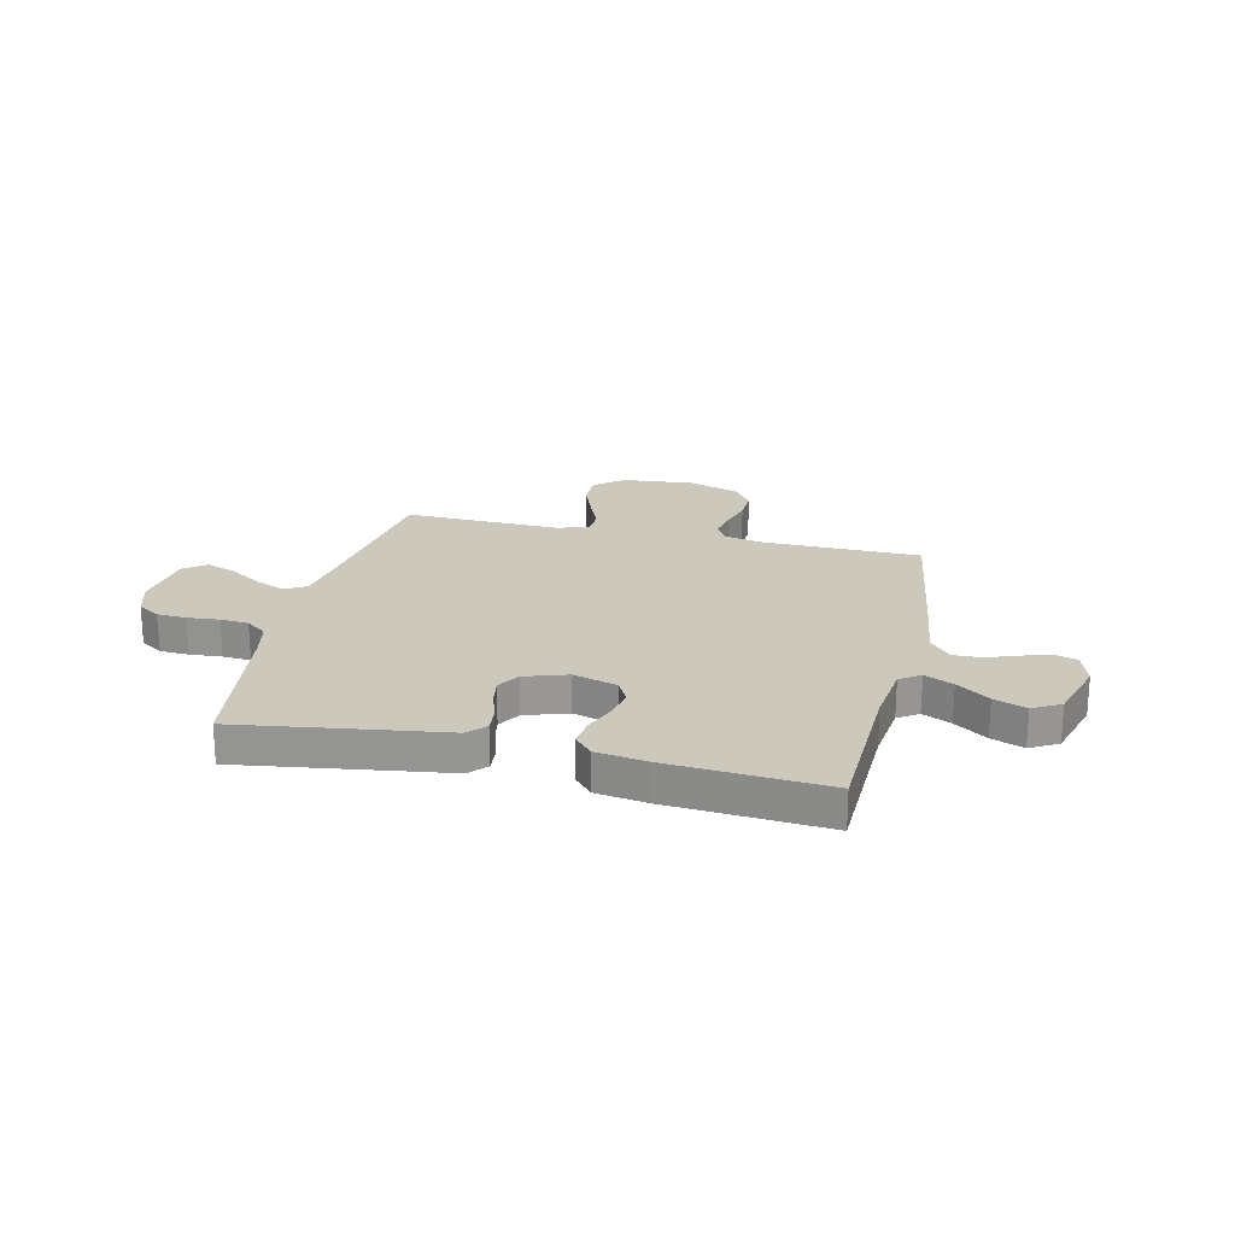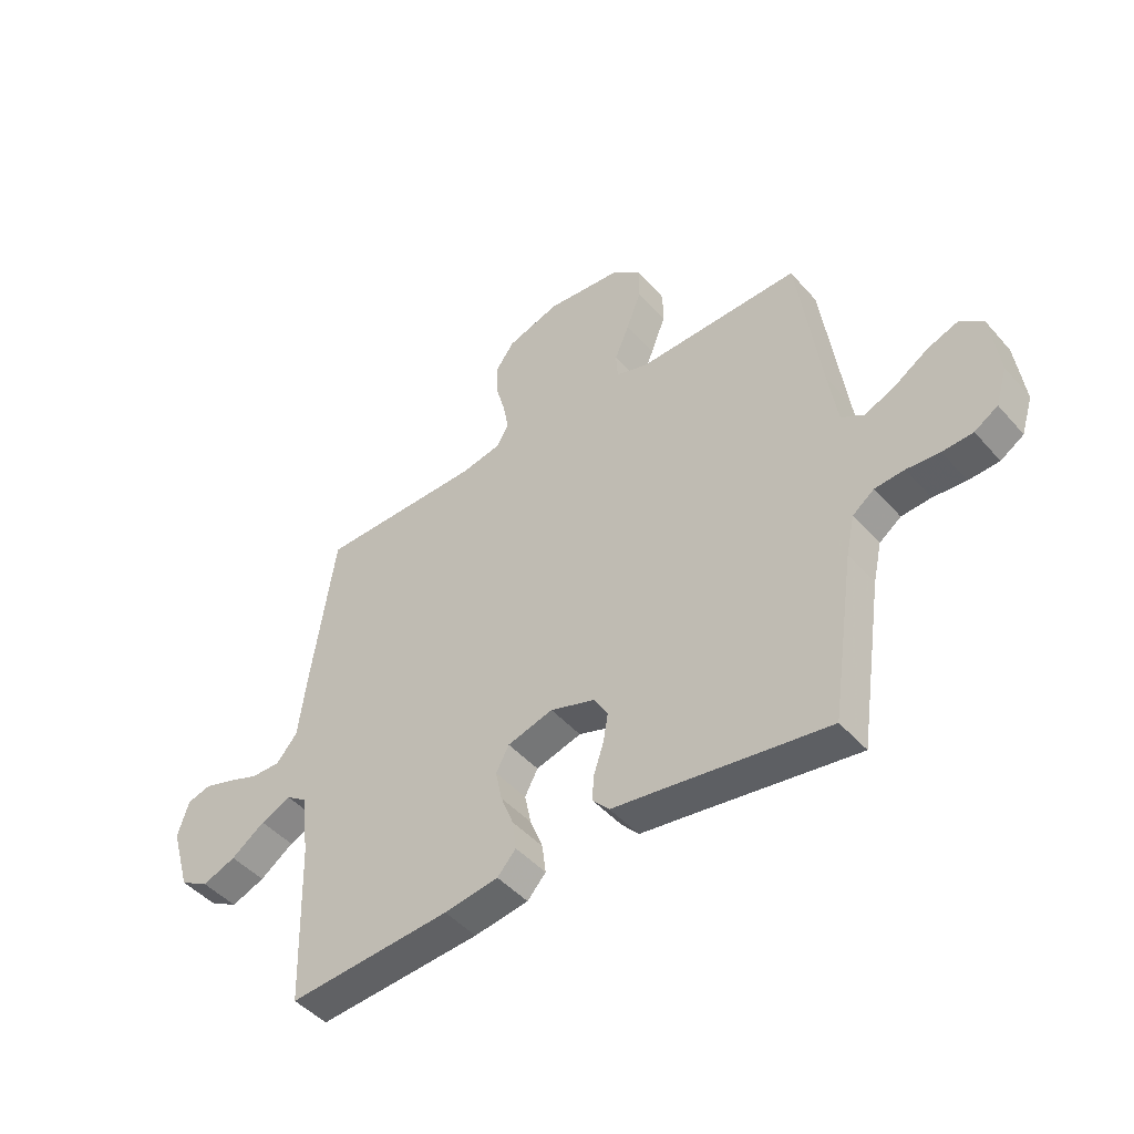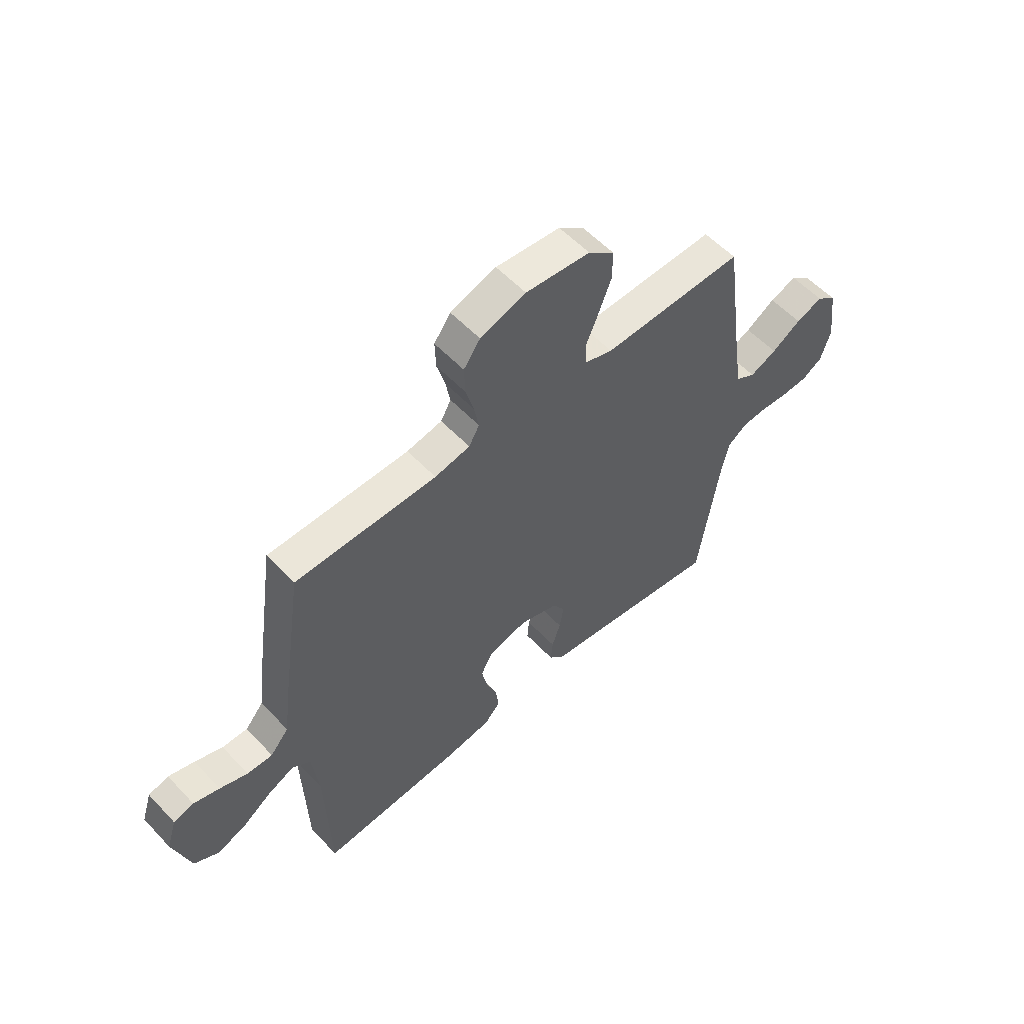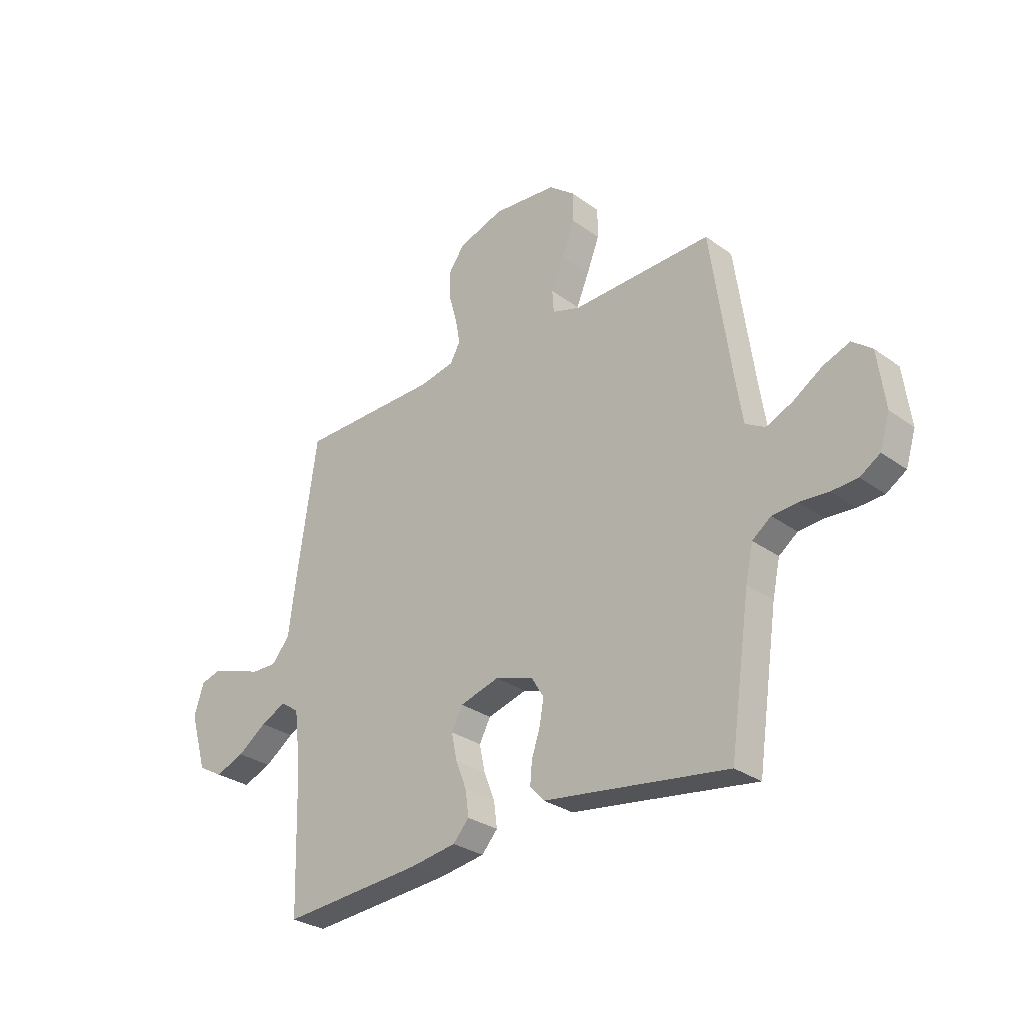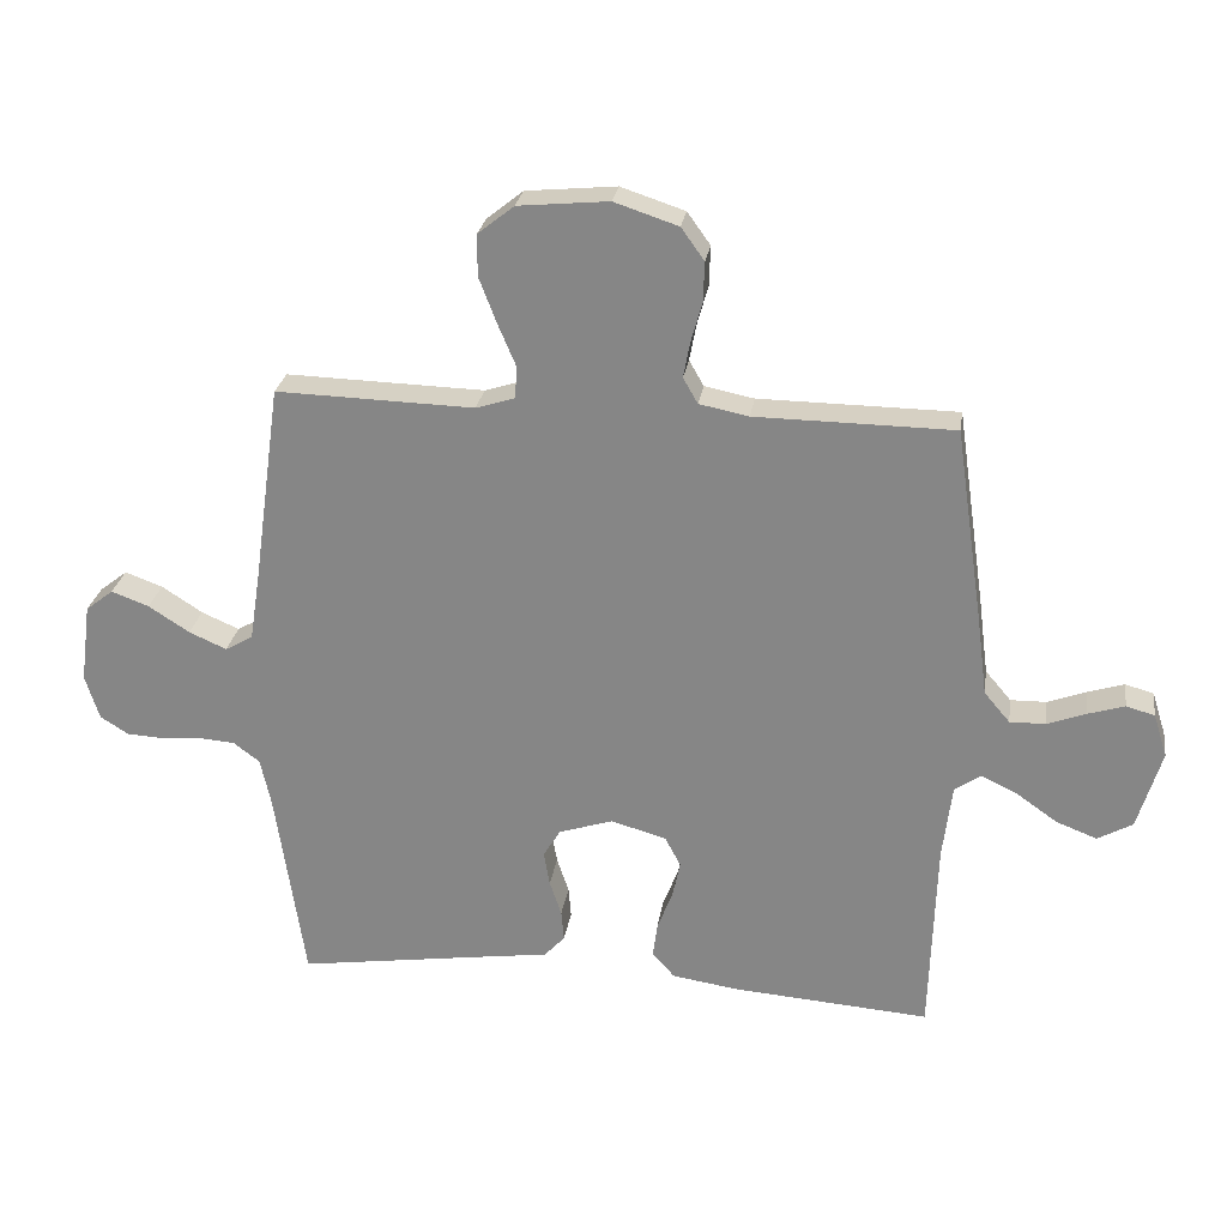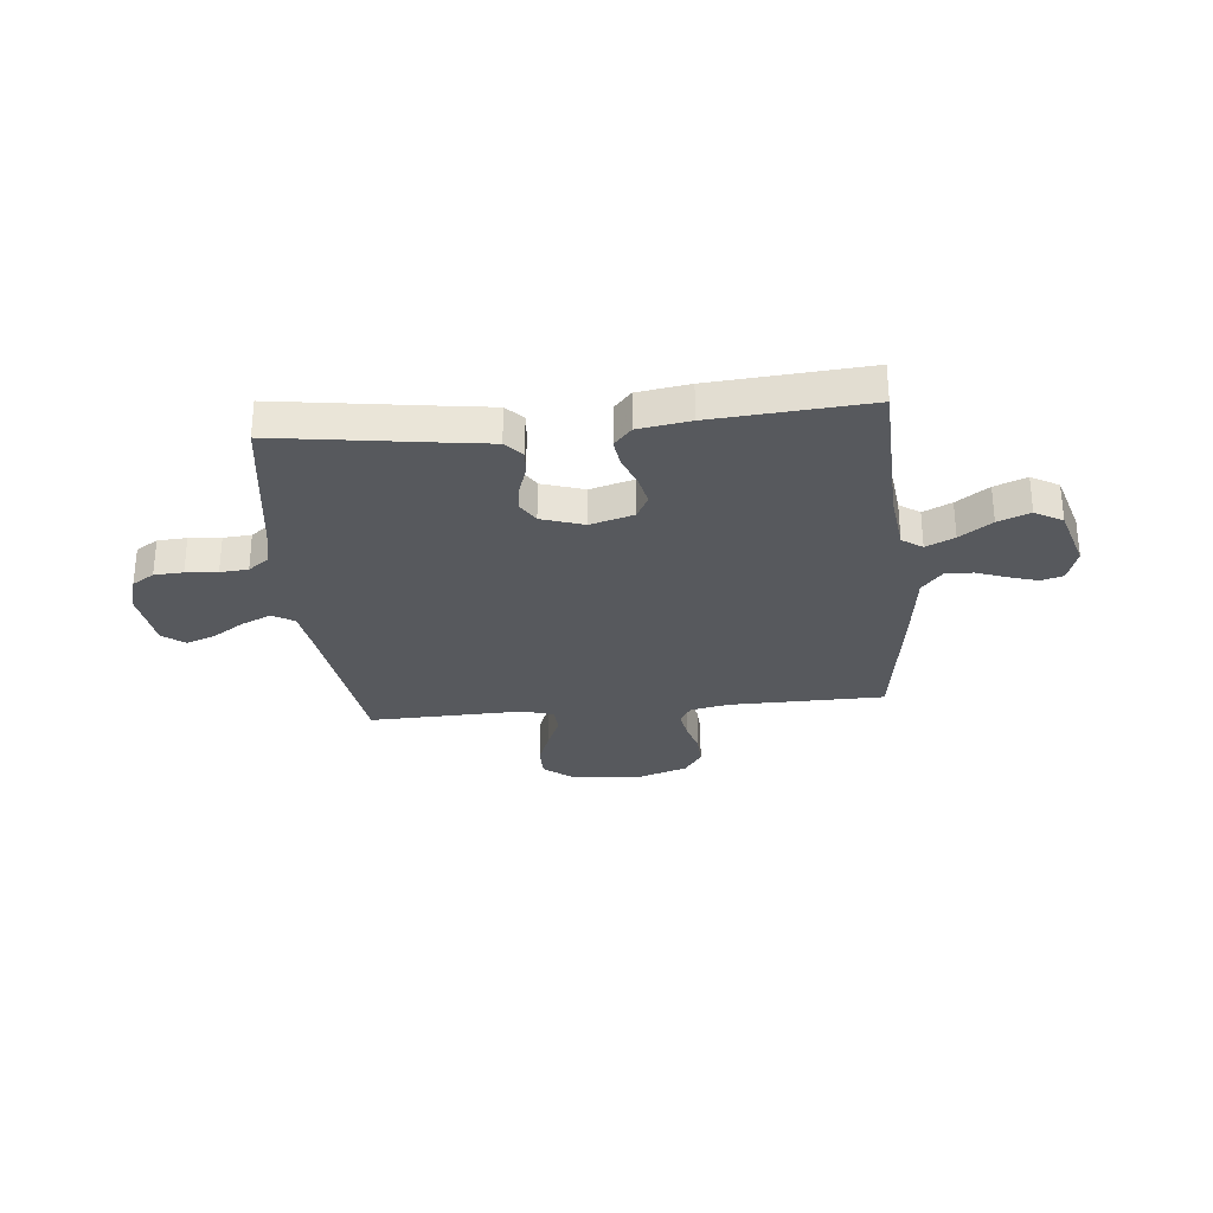
<metadata>
{"format":"obj","ext":"obj","renderer":"f3d","projection":"perspective","resolution":1024,"background":"white","views":[{"elev":22.2,"azim":-166.9,"up":"+Y"},{"elev":-46.2,"azim":38.6,"up":"+Z"},{"elev":56.2,"azim":-42.5,"up":"+Z"},{"elev":-29.5,"azim":43.3,"up":"+Z"},{"elev":26.3,"azim":-171.4,"up":"+Z"},{"elev":-29.4,"azim":-174.3,"up":"+Y"}]}
</metadata>
<code>
v 0.5 0.07 0.5
v 0.542 0.07 0.2
v 0.559 0.07 0.092
v 0.601 0.07 0.068
v 0.658 0.07 0.093
v 0.72 0.07 0.133
v 0.777 0.07 0.154
v 0.819 0.07 0.121
v 0.835 0.07 0
v 0.814 0.07 -0.068
v 0.771 0.07 -0.095
v 0.715 0.07 -0.098
v 0.654 0.07 -0.093
v 0.6 0.07 -0.097
v 0.56 0.07 -0.127
v 0.544 0.07 -0.2
v 0.5 0.07 -0.5
v 0.2 0.07 -0.456
v 0.108 0.07 -0.443
v 0.077 0.07 -0.409
v 0.081 0.07 -0.362
v 0.099 0.07 -0.308
v 0.108 0.07 -0.256
v 0.082 0.07 -0.213
v 0 0.07 -0.186
v -0.084 0.07 -0.21
v -0.108 0.07 -0.255
v -0.096 0.07 -0.312
v -0.073 0.07 -0.371
v -0.066 0.07 -0.425
v -0.1 0.07 -0.463
v -0.2 0.07 -0.478
v -0.5 0.07 -0.5
v -0.509 0.07 -0.2
v -0.523 0.07 -0.084
v -0.562 0.07 -0.057
v -0.617 0.07 -0.083
v -0.679 0.07 -0.127
v -0.741 0.07 -0.151
v -0.794 0.07 -0.121
v -0.83 0.07 0
v -0.809 0.07 0.066
v -0.766 0.07 0.078
v -0.711 0.07 0.061
v -0.652 0.07 0.039
v -0.598 0.07 0.038
v -0.559 0.07 0.084
v -0.544 0.07 0.2
v -0.5 0.07 0.5
v -0.2 0.07 0.503
v -0.125 0.07 0.518
v -0.103 0.07 0.557
v -0.113 0.07 0.611
v -0.13 0.07 0.672
v -0.132 0.07 0.732
v -0.097 0.07 0.781
v 0 0.07 0.813
v 0.137 0.07 0.8
v 0.192 0.07 0.756
v 0.192 0.07 0.693
v 0.165 0.07 0.623
v 0.138 0.07 0.559
v 0.141 0.07 0.511
v 0.2 0.07 0.492
v 0.5 0 0.5
v 0.542 0 0.2
v 0.559 0 0.092
v 0.601 0 0.068
v 0.658 0 0.093
v 0.72 0 0.133
v 0.777 0 0.154
v 0.819 0 0.121
v 0.835 0 0
v 0.814 0 -0.068
v 0.771 0 -0.095
v 0.715 0 -0.098
v 0.654 0 -0.093
v 0.6 0 -0.097
v 0.56 0 -0.127
v 0.544 0 -0.2
v 0.5 0 -0.5
v 0.2 0 -0.456
v 0.108 0 -0.443
v 0.077 0 -0.409
v 0.081 0 -0.362
v 0.099 0 -0.308
v 0.108 0 -0.256
v 0.082 0 -0.213
v 0 0 -0.186
v -0.084 0 -0.21
v -0.108 0 -0.255
v -0.096 0 -0.312
v -0.073 0 -0.371
v -0.066 0 -0.425
v -0.1 0 -0.463
v -0.2 0 -0.478
v -0.5 0 -0.5
v -0.509 0 -0.2
v -0.523 0 -0.084
v -0.562 0 -0.057
v -0.617 0 -0.083
v -0.679 0 -0.127
v -0.741 0 -0.151
v -0.794 0 -0.121
v -0.83 0 0
v -0.809 0 0.066
v -0.766 0 0.078
v -0.711 0 0.061
v -0.652 0 0.039
v -0.598 0 0.038
v -0.559 0 0.084
v -0.544 0 0.2
v -0.5 0 0.5
v -0.2 0 0.503
v -0.125 0 0.518
v -0.103 0 0.557
v -0.113 0 0.611
v -0.13 0 0.672
v -0.132 0 0.732
v -0.097 0 0.781
v 0 0 0.813
v 0.137 0 0.8
v 0.192 0 0.756
v 0.192 0 0.693
v 0.165 0 0.623
v 0.138 0 0.559
v 0.141 0 0.511
v 0.2 0 0.492
f 59 60 61 62
f 57 58 59 62
f 57 62 63
f 56 57 63
f 53 54 55 56
f 52 53 56 63
f 51 52 63 64
f 47 48 49 50
f 46 47 50 51
f 42 43 44 45
f 40 41 42 45
f 40 45 46
f 37 38 39 40
f 36 37 40 46
f 35 36 46 51
f 31 32 33 34
f 28 29 30 31
f 27 28 31 34
f 26 27 34 35
f 19 20 21 22
f 18 19 22 23
f 16 17 18 23
f 15 16 23 24
f 10 11 12 13
f 10 13 14
f 9 10 14
f 8 9 14
f 5 6 7 8
f 4 5 8 14
f 3 4 14 15
f 64 1 2
f 25 26 35 51
f 24 25 51 64
f 15 24 64
f 2 3 15 64
f 126 125 124 123
f 126 123 122 121
f 127 126 121
f 127 121 120
f 120 119 118 117
f 127 120 117 116
f 128 127 116 115
f 114 113 112 111
f 115 114 111 110
f 109 108 107 106
f 109 106 105 104
f 110 109 104
f 104 103 102 101
f 110 104 101 100
f 115 110 100 99
f 98 97 96 95
f 95 94 93 92
f 98 95 92 91
f 99 98 91 90
f 86 85 84 83
f 87 86 83 82
f 87 82 81 80
f 88 87 80 79
f 77 76 75 74
f 78 77 74
f 78 74 73
f 78 73 72
f 72 71 70 69
f 78 72 69 68
f 79 78 68 67
f 66 65 128
f 115 99 90 89
f 128 115 89 88
f 128 88 79
f 128 79 67 66
f 1 65 66 2
f 2 66 67 3
f 3 67 68 4
f 4 68 69 5
f 5 69 70 6
f 6 70 71 7
f 7 71 72 8
f 8 72 73 9
f 9 73 74 10
f 10 74 75 11
f 11 75 76 12
f 12 76 77 13
f 13 77 78 14
f 14 78 79 15
f 15 79 80 16
f 16 80 81 17
f 17 81 82 18
f 18 82 83 19
f 19 83 84 20
f 20 84 85 21
f 21 85 86 22
f 22 86 87 23
f 23 87 88 24
f 24 88 89 25
f 25 89 90 26
f 26 90 91 27
f 27 91 92 28
f 28 92 93 29
f 29 93 94 30
f 30 94 95 31
f 31 95 96 32
f 32 96 97 33
f 33 97 98 34
f 34 98 99 35
f 35 99 100 36
f 36 100 101 37
f 37 101 102 38
f 38 102 103 39
f 39 103 104 40
f 40 104 105 41
f 41 105 106 42
f 42 106 107 43
f 43 107 108 44
f 44 108 109 45
f 45 109 110 46
f 46 110 111 47
f 47 111 112 48
f 48 112 113 49
f 49 113 114 50
f 50 114 115 51
f 51 115 116 52
f 52 116 117 53
f 53 117 118 54
f 54 118 119 55
f 55 119 120 56
f 56 120 121 57
f 57 121 122 58
f 58 122 123 59
f 59 123 124 60
f 60 124 125 61
f 61 125 126 62
f 62 126 127 63
f 63 127 128 64
f 64 128 65 1

</code>
